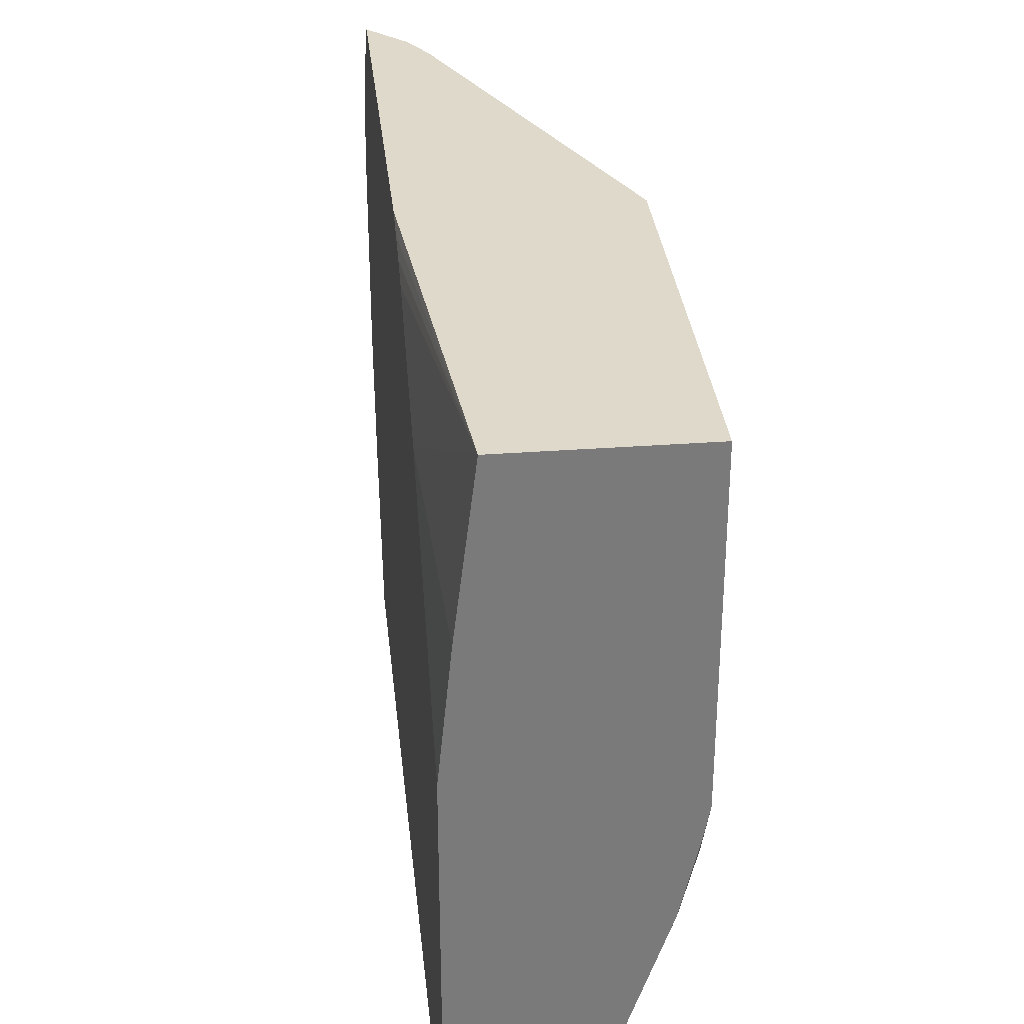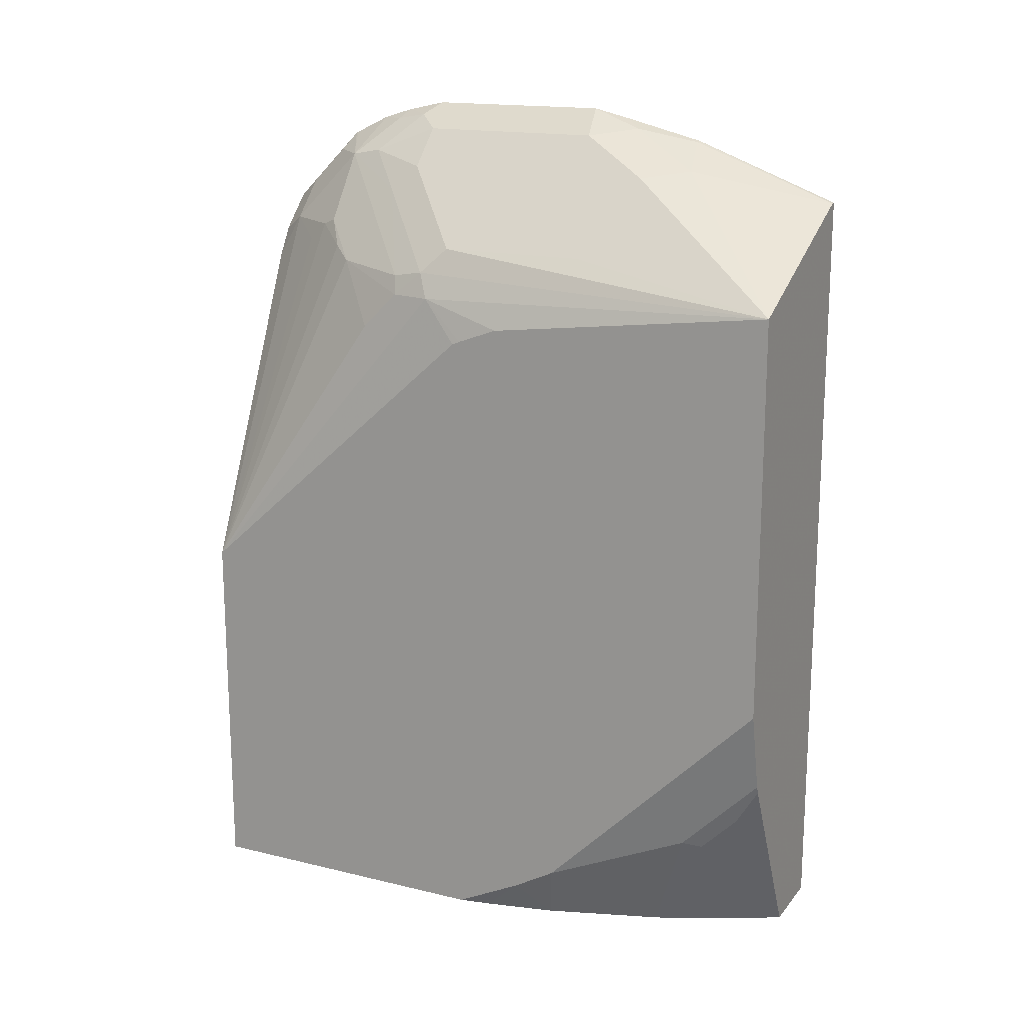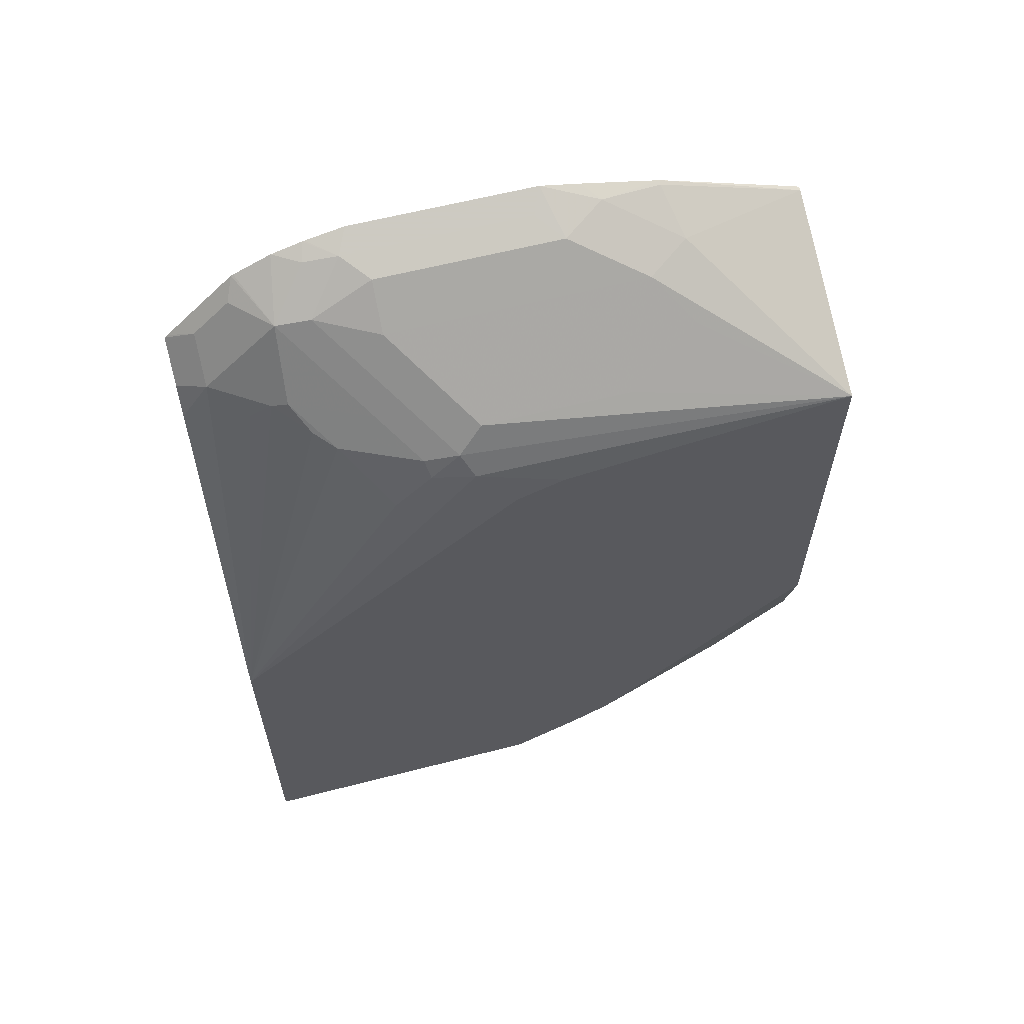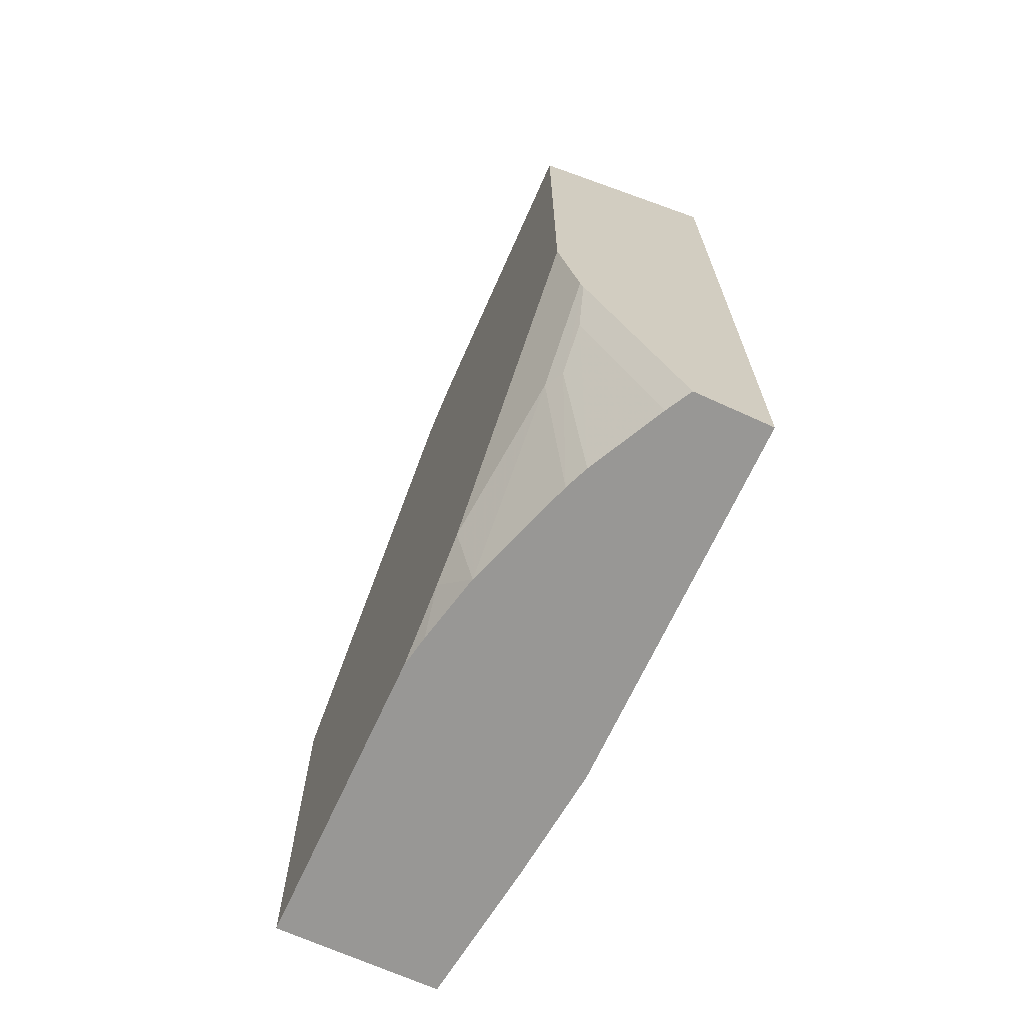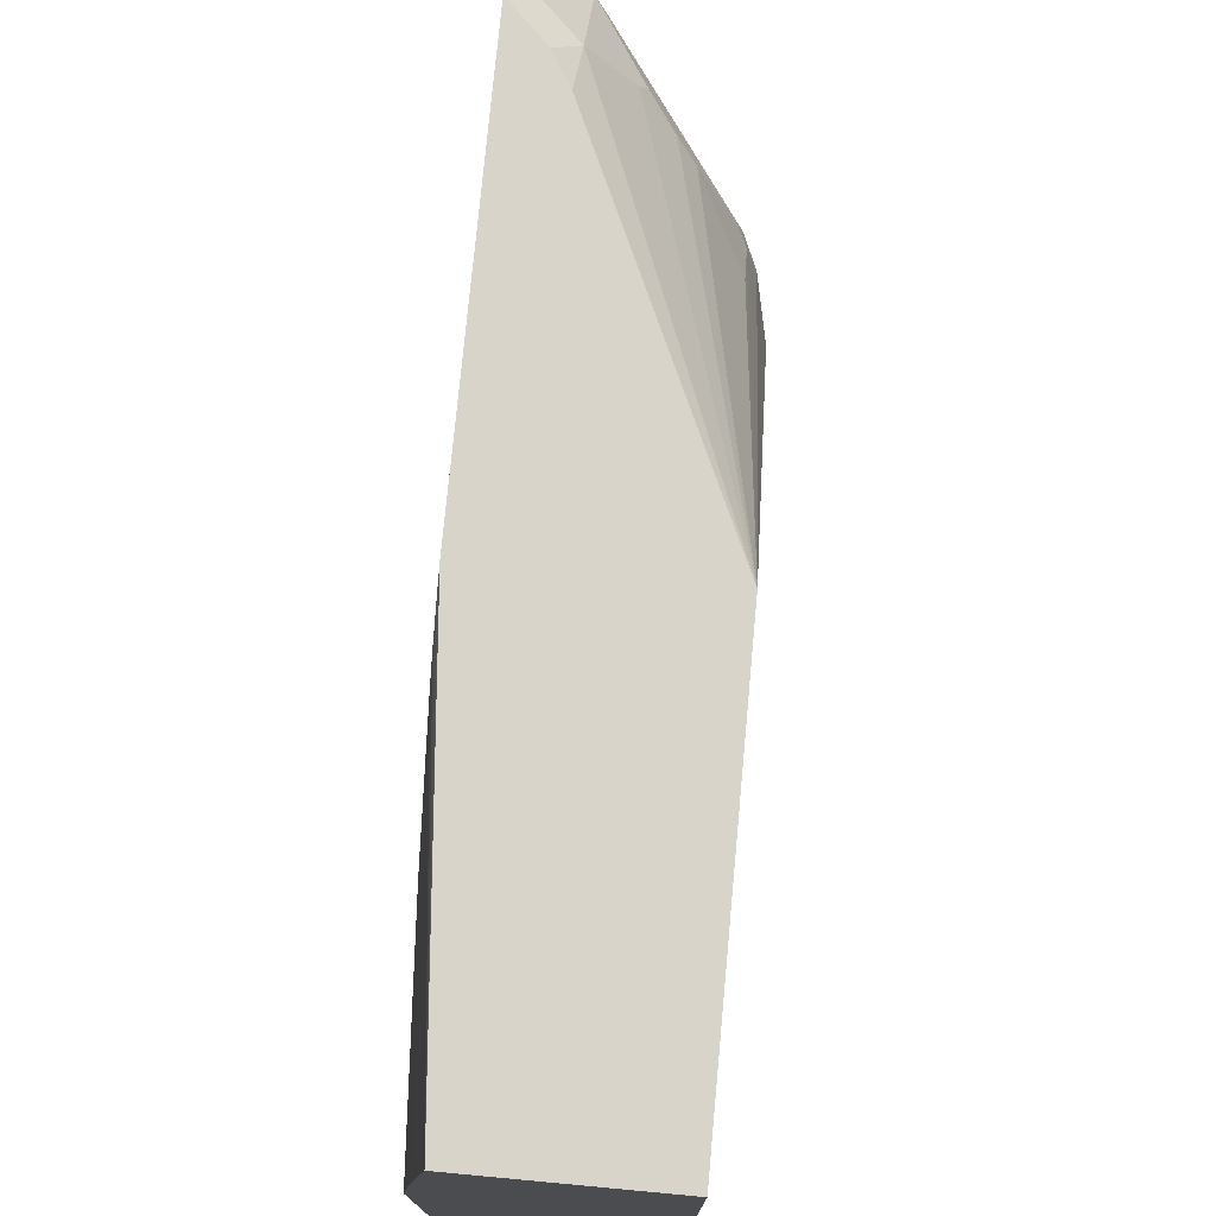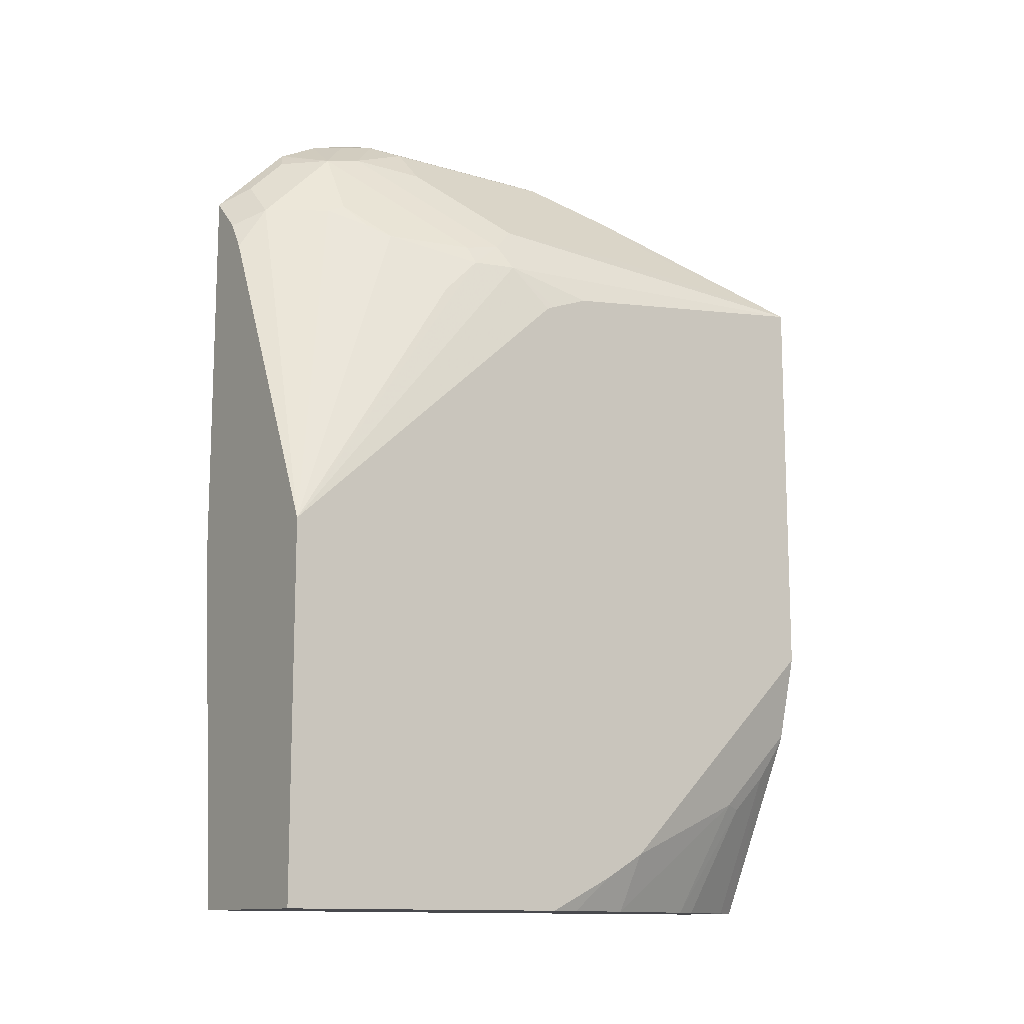
<metadata>
{"format":"obj","ext":"obj","renderer":"f3d","projection":"perspective","resolution":1024,"background":"white","views":[{"elev":32.3,"azim":-6.0,"up":"+Z"},{"elev":16.6,"azim":116.0,"up":"+Y"},{"elev":60.9,"azim":75.3,"up":"+Y"},{"elev":-68.2,"azim":155.4,"up":"+Y"},{"elev":75.2,"azim":5.3,"up":"+Z"},{"elev":-12.5,"azim":55.3,"up":"+Y"}]}
</metadata>
<code>
v 0.6019 -0.2269 0.02053
v 0.5853 -0.0539 0.01124
v 0.5853 -0.06572 0.005308
v 0.5853 -0.1262 -0.03499
v 0.5919 -0.2269 -0.06048
v 0.6917 -0.2269 0.02053
v 0.5853 -0.02686 0.02053
v 0.5853 -0.04029 0.01629
v 0.5853 -0.2269 -0.1249
v 0.6917 -0.2269 -0.1441
v 0.6917 -0.02722 0.02053
v 0.5853 0.1804 0.02053
v 0.5853 -0.2269 -0.3257
v 0.6885 -0.2269 -0.1612
v 0.6917 -0.2086 -0.1814
v 0.6917 0.1179 -0.1414
v 0.6851 0.141 -0.1209
v 0.6801 0.141 -0.09824
v 0.6801 0.1209 -0.07811
v 0.6583 0.1545 -0.05374
v 0.6499 0.1612 -0.04282
v 0.6348 0.1713 -0.0252
v 0.6314 0.1612 -0.01344
v 0.6146 0.1713 0.005037
v 0.6131 0.1465 0.02053
v 0.5867 0.179 0.02053
v 0.5945 0.1914 0.005037
v 0.5853 0.1823 0.01876
v 0.6273 -0.2269 -0.3257
v 0.5853 0.1948 -0.3257
v 0.684 -0.2269 -0.1814
v 0.6917 -0.1952 -0.2045
v 0.6801 -0.2269 -0.1988
v 0.6917 0.1197 -0.1455
v 0.6917 0.128 -0.1677
v 0.6917 0.1476 -0.3257
v 0.6784 0.1545 -0.1142
v 0.6751 0.1511 -0.09573
v 0.6381 0.1746 -0.0336
v 0.6146 0.2116 -0.03526
v 0.5945 0.1713 0.02053
v 0.6038 0.1619 0.02053
v 0.5945 0.2116 -0.01513
v 0.5853 0.2207 -0.01971
v 0.6348 -0.2267 -0.3123
v 0.6347 -0.2269 -0.3122
v 0.6784 -0.1243 -0.3257
v 0.6751 -0.1461 -0.3123
v 0.5853 0.196 -0.3233
v 0.5877 0.1948 -0.3257
v 0.6801 -0.1637 -0.2821
v 0.6917 -0.0742 -0.3257
v 0.6599 -0.2269 -0.2592
v 0.6146 0.2116 -0.2519
v 0.6314 0.2082 -0.2284
v 0.6515 0.1881 -0.2485
v 0.6717 0.1679 -0.2082
v 0.6717 0.1679 -0.1276
v 0.6381 0.1948 -0.07391
v 0.6549 0.1713 -0.0756
v 0.618 0.2149 -0.05374
v 0.5978 0.2351 -0.07391
v 0.5945 0.2317 -0.05543
v 0.5853 0.2313 -0.04123
v 0.5853 0.2214 -0.02096
v 0.6549 -0.2267 -0.272
v 0.6548 -0.2269 -0.2719
v 0.6801 -0.1201 -0.3257
v 0.6751 -0.1662 -0.2922
v 0.5853 0.2255 -0.2457
v 0.5877 0.225 -0.2451
v 0.5945 0.2317 -0.2116
v 0.6113 0.2283 -0.1881
v 0.6314 0.2082 -0.08733
v 0.6113 0.2283 -0.08733
v 0.5978 0.2351 -0.1746
v 0.5853 0.2414 -0.08018
v 0.5853 0.2366 -0.05903
v 0.5853 0.2363 -0.05774
v 0.5853 0.2313 -0.2226
v 0.5853 0.2363 -0.2024
v 0.5853 0.2414 -0.1809
f 37 74 59
f 36 56 57
f 36 57 58
f 36 58 37
f 37 58 74
f 36 55 56
f 37 59 38
f 40 62 63
f 38 60 39
f 38 59 60
f 39 60 40
f 40 59 61
f 40 61 62
f 40 63 64
f 40 64 65
f 36 54 55
f 73 82 76
f 36 50 54
f 24 41 42
f 32 51 52
f 21 39 22
f 22 24 23
f 22 39 40
f 22 40 24
f 40 65 44
f 24 42 25
f 24 40 43
f 24 43 27
f 24 27 41
f 26 41 27
f 27 43 28
f 28 43 44
f 29 45 46
f 29 47 48
f 29 48 45
f 30 49 50
f 32 33 51
f 33 53 51
f 40 44 43
f 54 71 72
f 45 66 46
f 61 75 62
f 61 74 75
f 62 76 82
f 62 82 77
f 62 77 78
f 62 78 79
f 62 79 63
f 59 74 61
f 62 75 73
f 63 79 64
f 70 80 72
f 70 72 71
f 72 80 81
f 72 81 82
f 72 82 73
f 20 39 21
f 62 73 76
f 55 57 56
f 55 58 57
f 55 74 58
f 45 48 66
f 46 66 67
f 47 68 51
f 47 51 69
f 47 69 48
f 48 69 66
f 49 70 50
f 50 70 71
f 50 71 54
f 51 68 52
f 51 53 69
f 53 67 66
f 53 66 69
f 54 72 55
f 55 72 73
f 55 73 75
f 55 75 74
f 40 60 59
f 20 38 39
f 6 34 16
f 18 38 20
f 1 26 12
f 1 12 7
f 1 7 8
f 1 8 2
f 2 8 7
f 2 7 12
f 2 12 28
f 1 41 26
f 2 44 65
f 2 64 79
f 2 79 78
f 2 78 77
f 2 77 82
f 2 82 81
f 2 81 80
f 2 80 70
f 2 65 64
f 2 70 49
f 1 42 41
f 1 11 25
f 18 20 19
f 1 2 3
f 1 3 4
f 1 4 5
f 1 5 9
f 1 9 13
f 1 13 29
f 1 25 42
f 1 29 46
f 1 67 53
f 1 53 33
f 1 33 31
f 1 31 14
f 1 14 10
f 1 10 6
f 1 6 11
f 1 46 67
f 2 49 30
f 2 28 44
f 2 13 9
f 12 26 27
f 12 27 28
f 13 30 50
f 13 50 36
f 13 36 52
f 13 52 68
f 13 68 47
f 13 47 29
f 14 31 15
f 2 30 13
f 15 33 32
f 16 34 17
f 17 35 36
f 17 36 37
f 17 37 18
f 17 34 35
f 18 37 38
f 11 24 25
f 11 23 24
f 15 31 33
f 11 21 22
f 11 22 23
f 2 9 4
f 2 4 3
f 4 9 5
f 6 15 32
f 6 32 52
f 6 52 36
f 6 36 35
f 6 10 15
f 6 16 11
f 10 14 15
f 11 16 17
f 11 17 18
f 11 18 19
f 11 19 20
f 6 35 34
f 11 20 21

</code>
